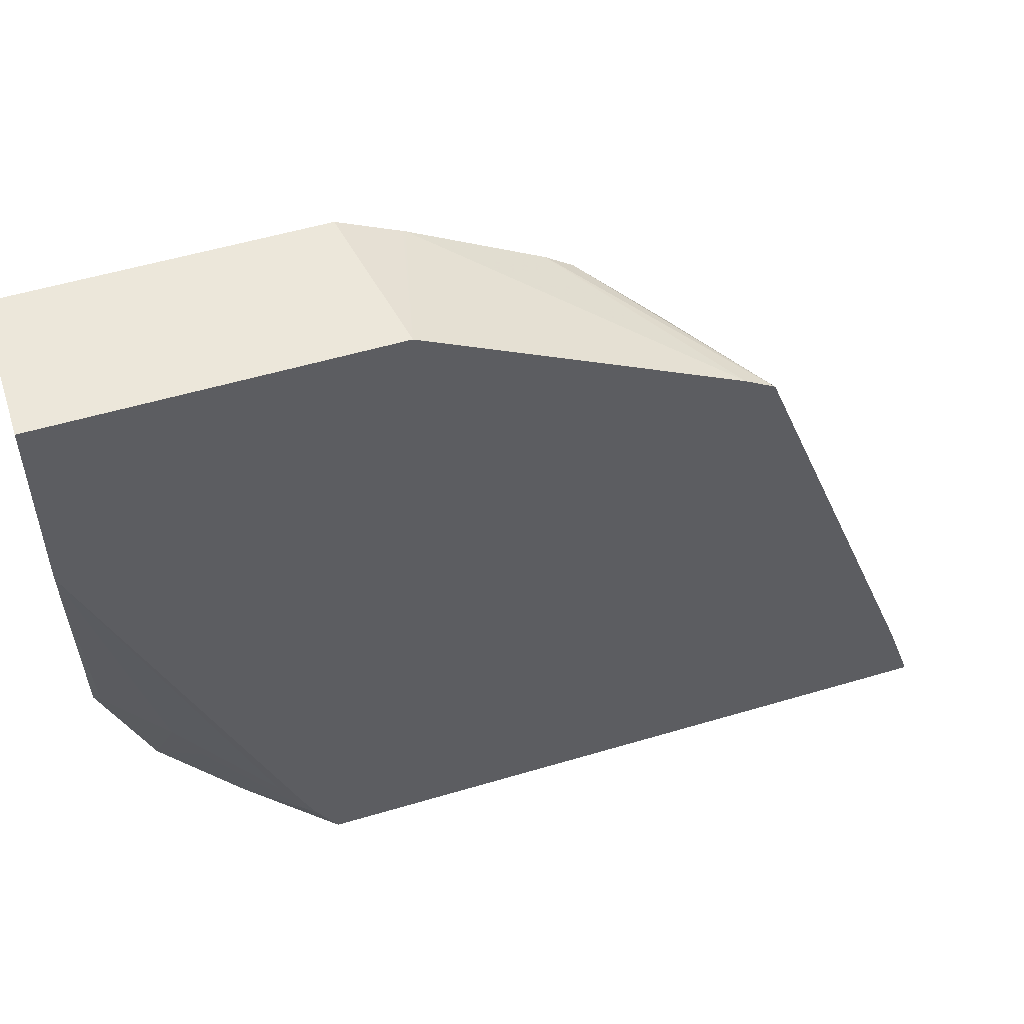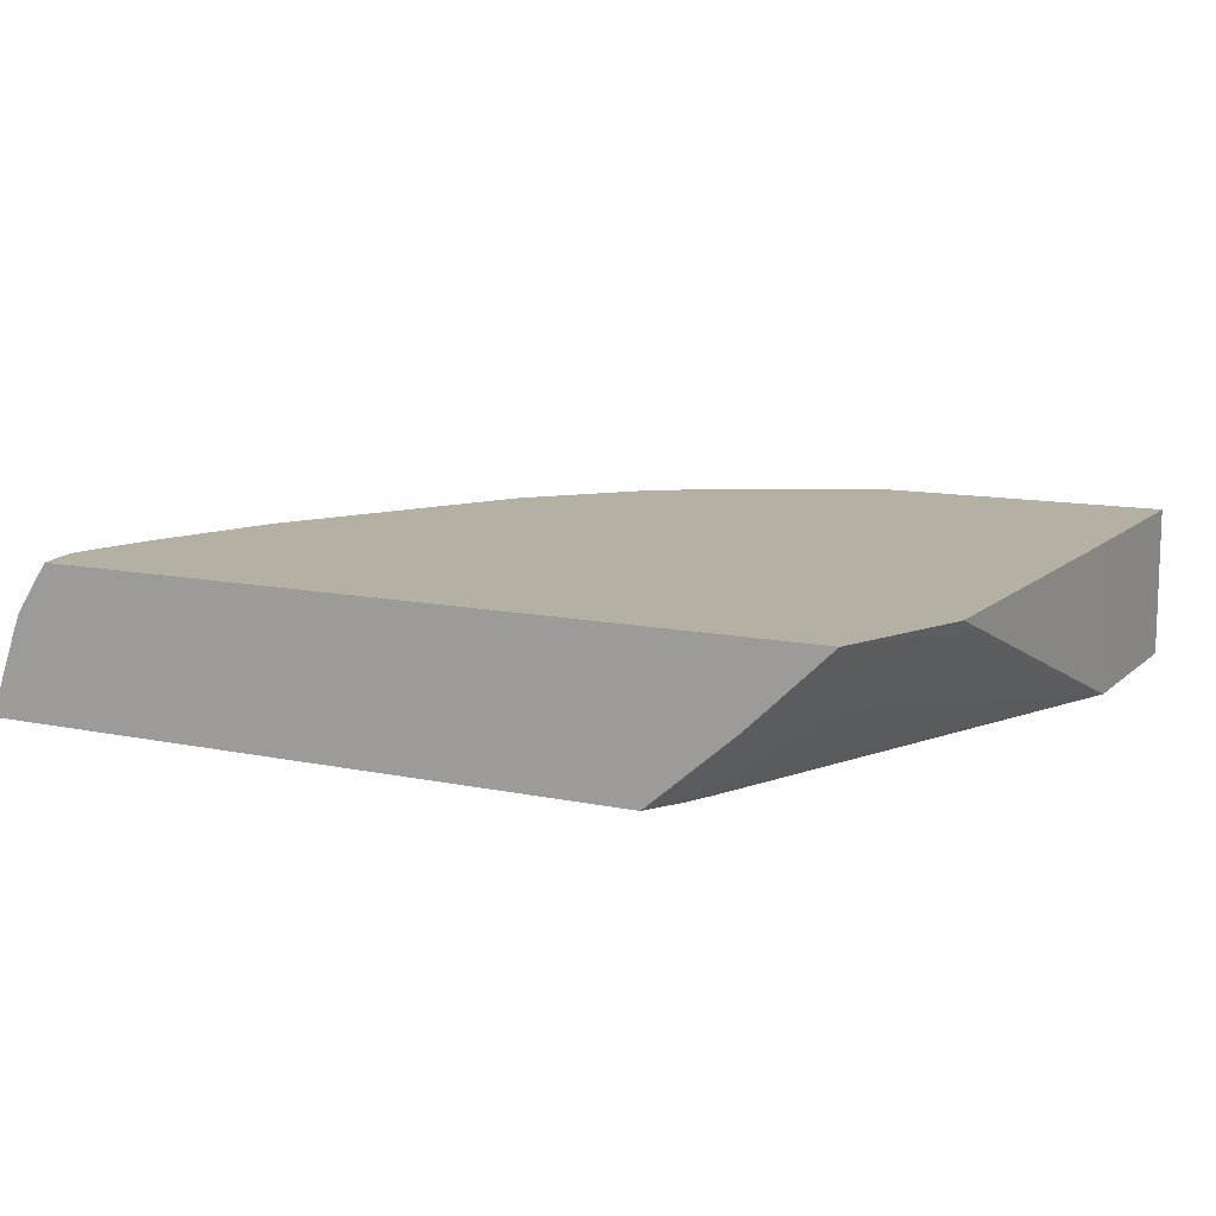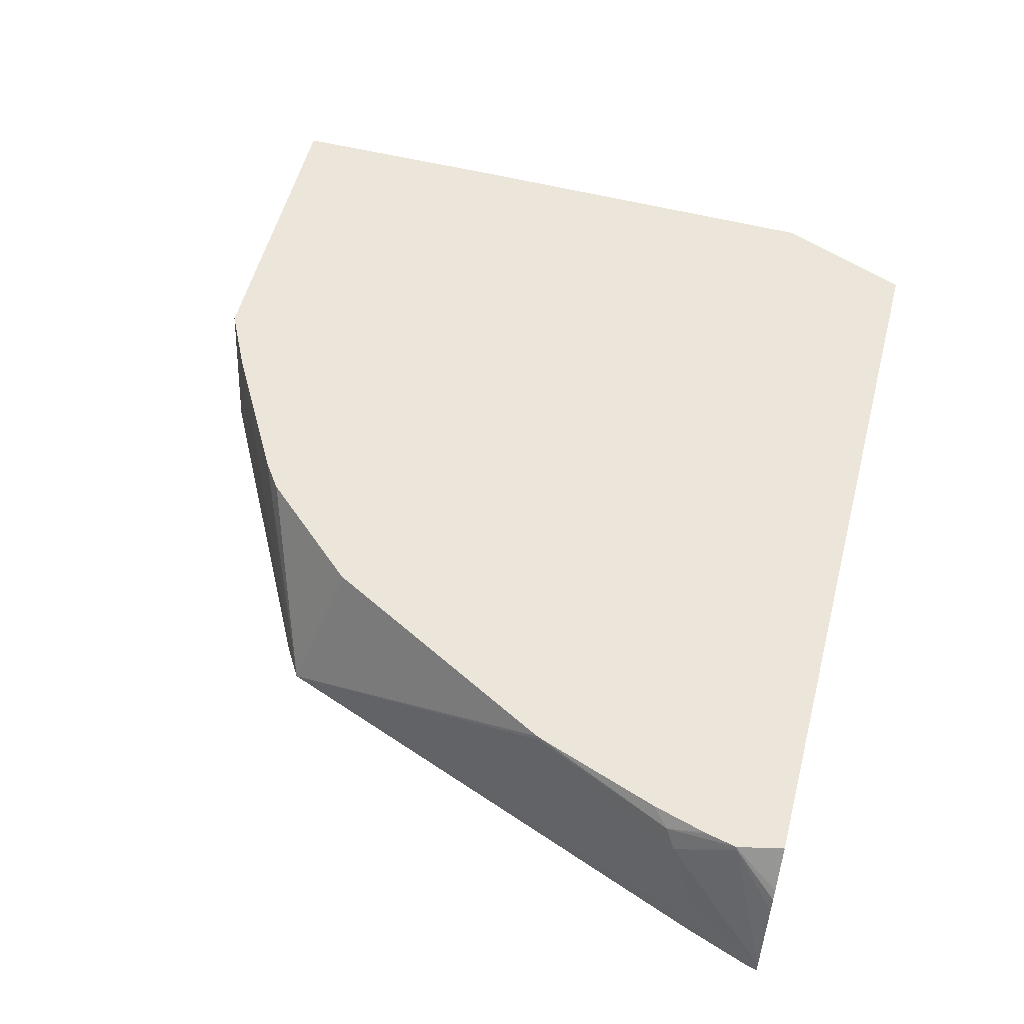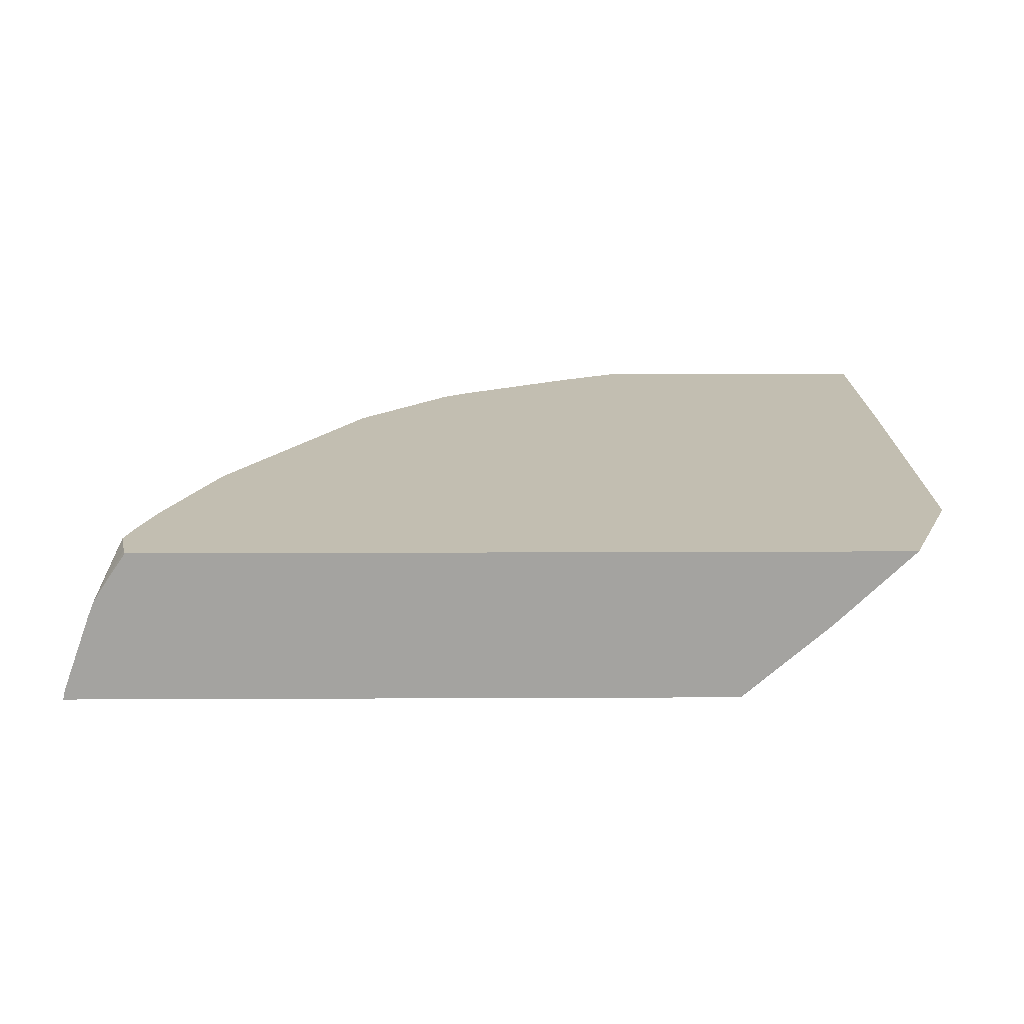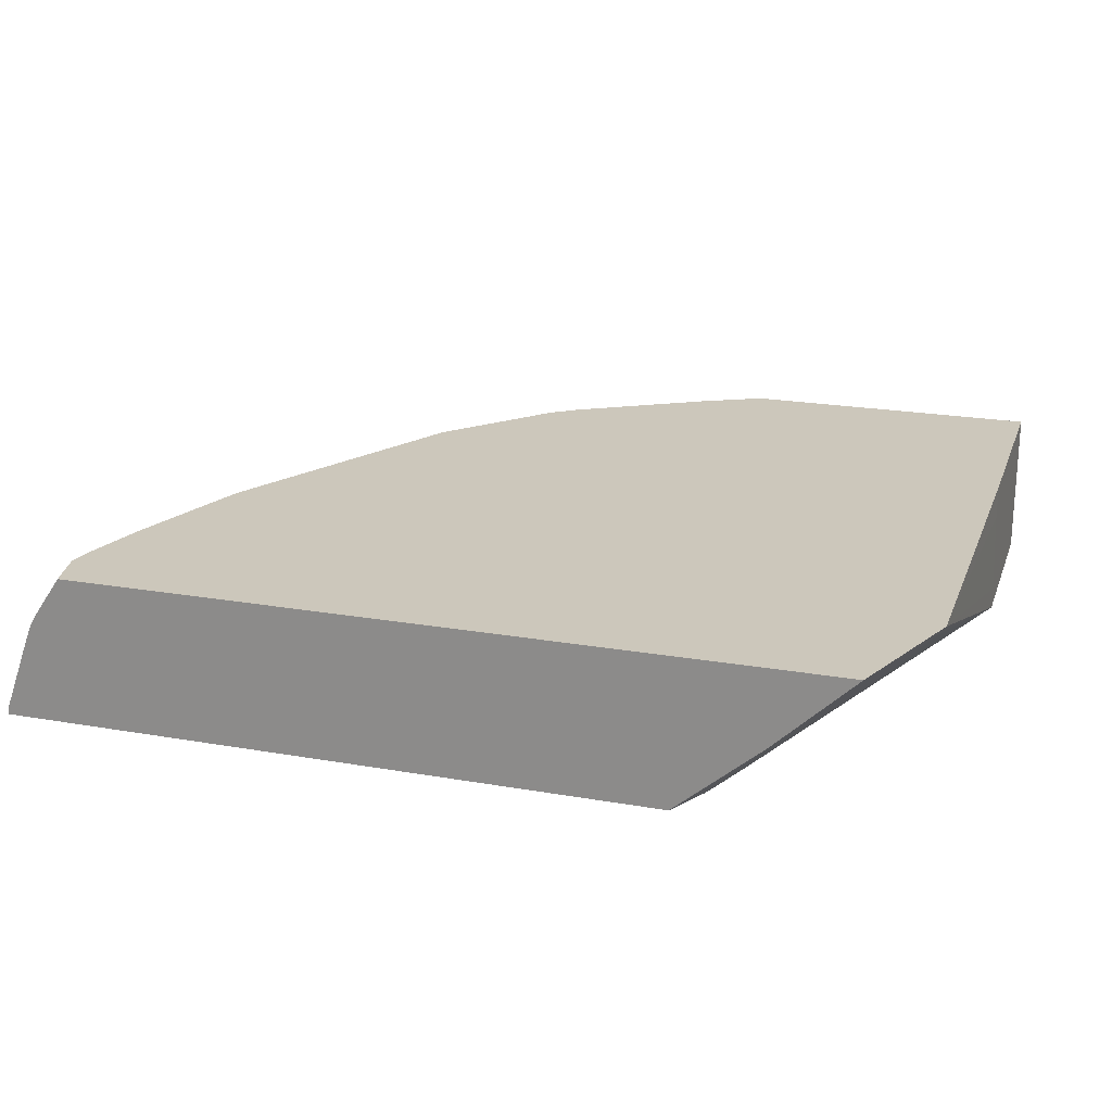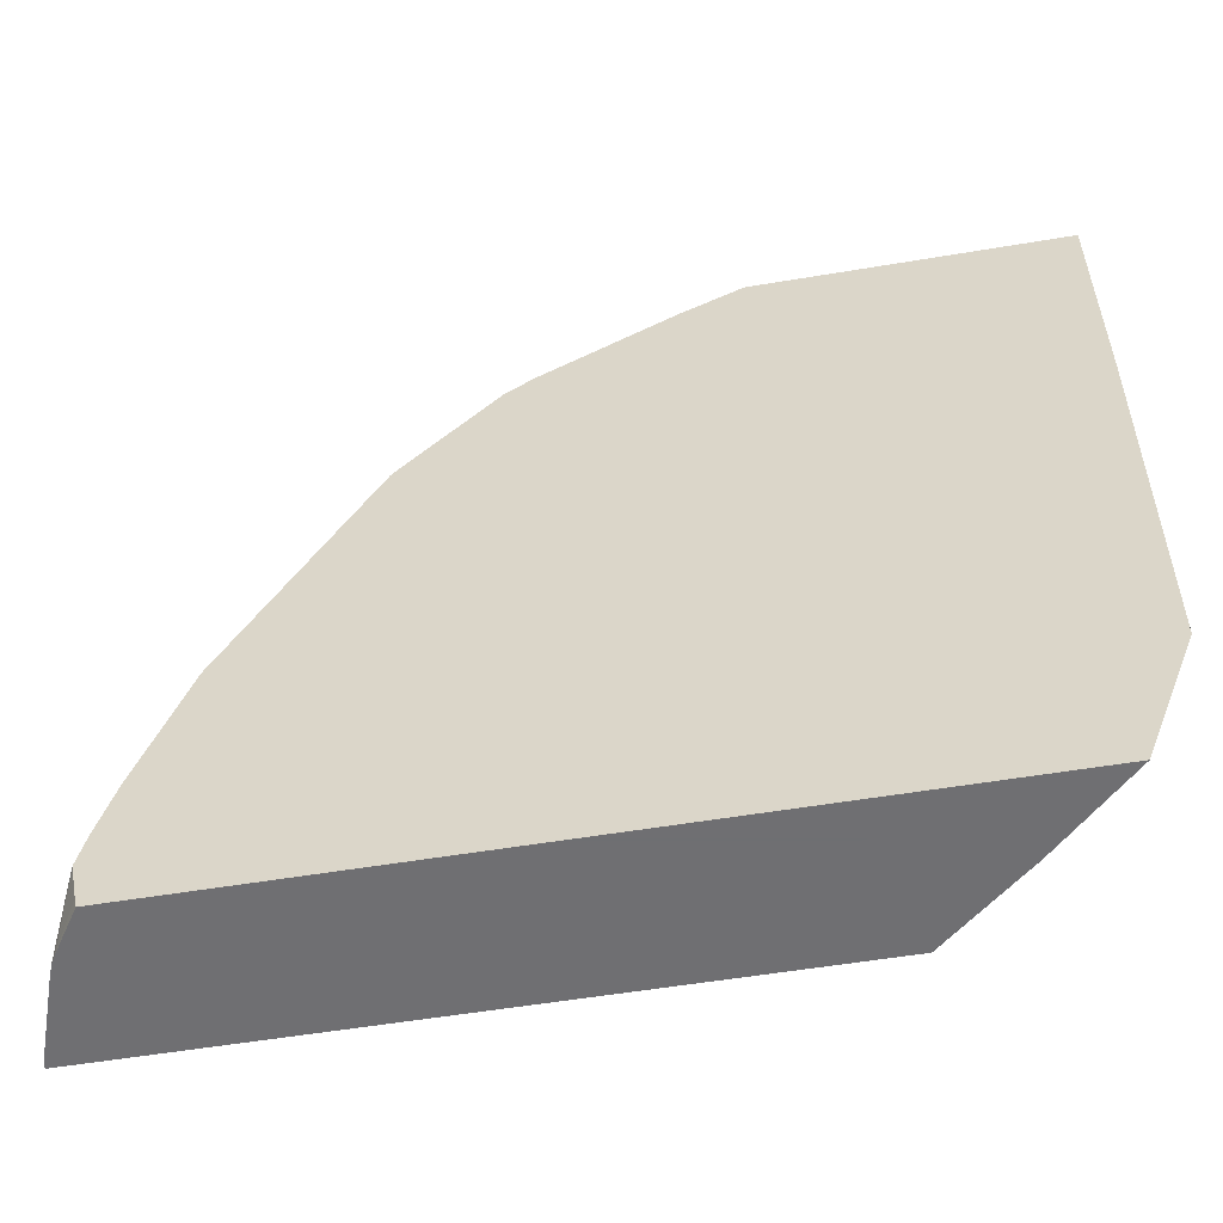
<metadata>
{"format":"obj","ext":"obj","renderer":"f3d","projection":"perspective","resolution":1024,"background":"white","views":[{"elev":52.9,"azim":-17.8,"up":"+Z"},{"elev":11.6,"azim":-152.9,"up":"+Y"},{"elev":55.3,"azim":104.6,"up":"+Y"},{"elev":17.1,"azim":179.5,"up":"+Y"},{"elev":21.6,"azim":-162.8,"up":"+Y"},{"elev":-54.7,"azim":-169.9,"up":"+Z"}]}
</metadata>
<code>
v 0.8227 -0.05492 0.05137
v 0.8213 -0.04885 0.05137
v 0.8213 -0.05492 0.05748
v 0.3926 -0.05492 0.05137
v 0.8037 -8.73e-06 0.05137
v 0.786 0.04031 0.08064
v 0.786 0.02015 0.1209
v 0.8011 -0.02015 0.1033
v 0.8062 -0.04031 0.1008
v 0.8062 -0.05492 0.1008
v 0.392 -0.05492 0.05142
v 0.3359 -0.006709 0.05137
v 0.7999 0.009775 0.05137
v 0.7849 0.04259 0.08179
v 0.7793 0.03359 0.1277
v 0.7407 0.04031 0.2242
v 0.6848 -0.05492 0.4201
v 0.3774 -0.05492 0.07787
v 0.3729 -0.05039 0.07558
v 0.3124 -0.01007 0.1159
v 0.2843 0.04259 0.05137
v 0.7961 0.0161 0.05137
v 0.7798 0.04259 0.0582
v 0.7807 0.04259 0.1006
v 0.7798 0.04259 0.1039
v 0.7698 0.04259 0.1391
v 0.7407 0.04259 0.222
v 0.7395 0.04259 0.2248
v 0.6524 0.04259 0.387
v 0.6514 0.04259 0.3886
v 0.5898 0.04259 0.4574
v 0.5722 0.04259 0.4701
v 0.6842 -0.05492 0.4204
v 0.3701 -0.05492 0.09525
v 0.3561 -0.04703 0.1075
v 0.2957 -0.006709 0.1478
v 0.2755 0.01343 0.1478
v 0.2553 0.03359 0.1478
v 0.2508 0.04259 0.1388
v 0.7781 0.04259 0.05137
v 0.5706 0.04259 0.471
v 0.6651 -0.05492 0.4323
v 0.2486 -0.05492 0.4098
v 0.2486 -0.04033 0.4098
v 0.2486 0.02015 0.3896
v 0.2486 0.04259 0.3896
v 0.4875 0.04259 0.5188
v 0.4641 -0.05492 0.5392
v 0.2486 -0.05492 0.4189
v 0.2486 0.04259 0.5392
v 0.486 0.04259 0.5195
v 0.4467 0.04259 0.5392
v 0.2486 -0.05492 0.5392
f 19 35 36
f 16 27 28
f 19 34 35
f 18 34 19
f 17 32 33
f 17 31 32
f 17 30 31
f 17 29 30
f 17 28 29
f 16 28 17
f 14 24 15
f 15 26 27
f 15 25 26
f 15 24 25
f 14 22 23
f 14 25 24
f 14 26 25
f 14 27 26
f 14 28 27
f 14 29 28
f 14 30 29
f 14 31 30
f 15 27 16
f 19 36 20
f 38 43 39
f 21 36 37
f 14 32 31
f 48 51 52
f 47 51 48
f 44 46 45
f 44 50 46
f 44 53 50
f 44 49 53
f 43 49 44
f 42 47 48
f 41 47 42
f 20 36 21
f 39 45 46
f 39 43 44
f 37 43 38
f 36 43 37
f 35 43 36
f 34 43 35
f 32 42 33
f 32 41 42
f 22 40 23
f 21 38 39
f 21 37 38
f 39 44 45
f 14 41 32
f 2 7 8
f 14 51 47
f 2 5 6
f 1 5 2
f 1 13 5
f 1 22 13
f 1 40 22
f 1 21 40
f 1 12 21
f 1 4 12
f 1 11 4
f 1 18 11
f 2 6 7
f 1 34 18
f 1 49 43
f 1 53 49
f 1 48 53
f 1 42 48
f 1 33 42
f 1 17 33
f 1 10 17
f 1 3 10
f 1 2 3
f 48 52 50
f 1 43 34
f 14 47 41
f 2 8 3
f 3 9 10
f 14 52 51
f 14 50 52
f 14 46 50
f 14 39 46
f 14 21 39
f 14 40 21
f 14 23 40
f 13 22 14
f 12 20 21
f 12 19 20
f 3 8 9
f 11 19 12
f 9 17 10
f 8 17 9
f 7 17 8
f 7 16 17
f 7 15 16
f 7 14 15
f 6 14 7
f 6 13 14
f 5 13 6
f 4 11 12
f 11 18 19
f 48 50 53

</code>
